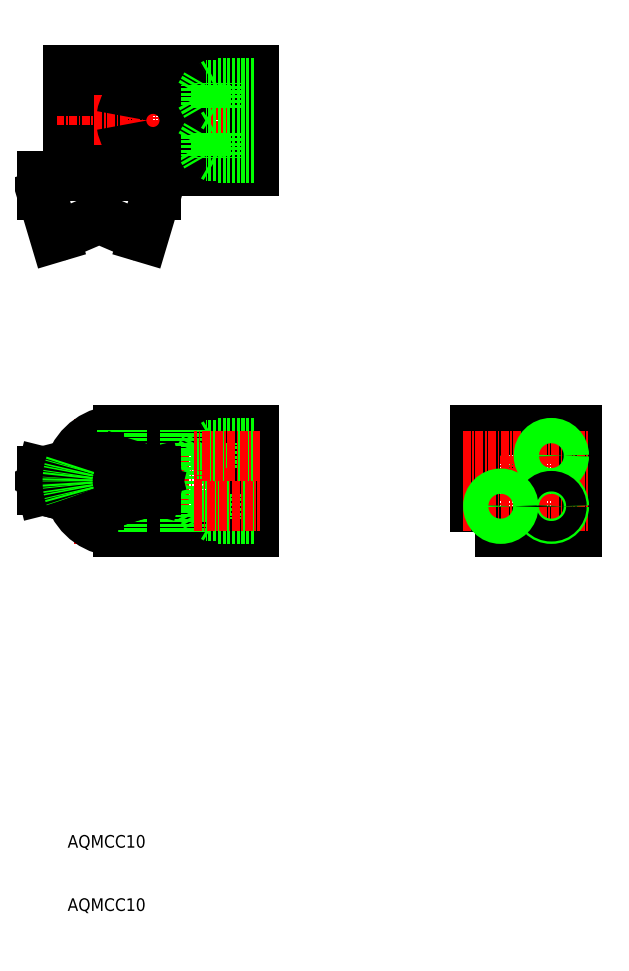
<metadata>
{"format":"dxf","ext":"dxf","renderer":"ezdxf+matplotlib","layout":"modelspace","background":"white","min_lineweight":24,"dpi":150}
</metadata>
<code>
0
SECTION
2
ENTITIES
0
CIRCLE
8
0
10
-78.21
20
-3563
30
0
40
2
0
CIRCLE
8
0
10
-78.21
20
-3563
30
0
40
1.621
0
LINE
8
0
10
-139.5
20
-3511
30
0
11
-139.5
21
-3518
31
0
0
LINE
8
0
10
-144
20
-3511
30
0
11
-144
21
-3518
31
0
0
LINE
8
0
10
-139.7
20
-3502
30
0
11
-139.7
21
-3509
31
0
0
LINE
8
0
10
-140.1
20
-3502
30
0
11
-140.1
21
-3509
31
0
0
LINE
8
0
10
-143.3
20
-3502
30
0
11
-143.3
21
-3509
31
0
0
LINE
8
0
10
-143.7
20
-3502
30
0
11
-143.7
21
-3509
31
0
0
CIRCLE
8
0
10
-141.7
20
-3567
30
0
40
2.25
0
LINE
8
CENTER
10
-70.21
20
-3557
30
0
11
-70.21
21
-3577
31
0
0
LINE
8
CENTER
10
-78.21
20
-3557
30
0
11
-78.21
21
-3577
31
0
0
LINE
8
CENTER
10
-84.21
20
-3567
30
0
11
-64.21
21
-3567
31
0
0
LINE
8
CENTER
10
-74.21
20
-3557
30
0
11
-74.21
21
-3577
31
0
0
POLYLINE
8
0
66
     1
10
0
20
0
30
0
70
     1
0
VERTEX
8
0
10
-82.21
20
-3575
30
0
0
VERTEX
8
0
10
-66.21
20
-3575
30
0
0
VERTEX
8
0
10
-66.21
20
-3559
30
0
0
VERTEX
8
0
10
-82.21
20
-3559
30
0
0
SEQEND
8
0
0
LINE
8
CENTER
10
-141.7
20
-3577
30
0
11
-141.7
21
-3557
31
0
0
LINE
8
CENTER
10
-141.7
20
-3500
30
0
11
-141.7
21
-3520
31
0
0
LINE
8
CENTER
10
-133.2
20
-3557
30
0
11
-133.2
21
-3577
31
0
0
LINE
8
CENTER
10
-126.7
20
-3514
30
0
11
-116.2
21
-3514
31
0
0
LINE
8
CENTER
10
-116.2
20
-3506
30
0
11
-126.7
21
-3506
31
0
0
LINE
8
0
10
-146.7
20
-3511
30
0
11
-138.1
21
-3511
31
0
0
LINE
8
0
10
-146.7
20
-3509
30
0
11
-138.1
21
-3509
31
0
0
LINE
8
CENTER
10
-115.2
20
-3510
30
0
11
-148.7
21
-3510
31
0
0
LINE
8
CENTER
10
-148.7
20
-3567
30
0
11
-115.2
21
-3567
31
0
0
LINE
8
CENTER
10
-133.2
20
-3500
30
0
11
-133.2
21
-3520
31
0
0
LINE
8
0
10
-138.7
20
-3559
30
0
11
-117.2
21
-3559
31
0
0
LINE
8
0
10
-138.7
20
-3575
30
0
11
-117.2
21
-3575
31
0
0
LINE
8
0
10
-117.2
20
-3559
30
0
11
-117.2
21
-3575
31
0
0
POLYLINE
8
0
66
     1
10
0
20
0
30
0
0
VERTEX
8
0
10
-146.7
20
-3509
30
0
0
VERTEX
8
0
10
-146.7
20
-3502
30
0
0
VERTEX
8
0
10
-117.2
20
-3502
30
0
0
VERTEX
8
0
10
-117.2
20
-3518
30
0
0
VERTEX
8
0
10
-146.7
20
-3518
30
0
0
VERTEX
8
0
10
-146.7
20
-3511
30
0
0
SEQEND
8
0
0
TEXT
8
0
10
-146.7
20
-3625
30
0
40
2
1
AQMCC10
0
TEXT
8
0
10
-146.7
20
-3635
30
0
40
2
1
AQMCC10
0
ARC
8
0
10
-138.7
20
-3567
30
0
40
8
50
90
51
160.8
0
ARC
8
0
10
-133.2
20
-3510
30
0
40
5
50
188.6
51
171.4
0
LINE
8
0
10
-138.1
20
-3575
30
0
11
-138.1
21
-3559
31
0
0
LINE
8
0
10
-128.2
20
-3575
30
0
11
-128.2
21
-3559
31
0
0
LINE
8
CENTER
10
-84.21
20
-3571
30
0
11
-64.21
21
-3571
31
0
0
LINE
8
CENTER
10
-84.21
20
-3563
30
0
11
-64.21
21
-3563
31
0
0
CIRCLE
8
0
10
-70.21
20
-3563
30
0
40
1.621
0
CIRCLE
8
0
10
-70.21
20
-3563
30
0
40
2
0
CIRCLE
8
0
10
-70.21
20
-3571
30
0
40
2
0
CIRCLE
8
0
10
-70.21
20
-3571
30
0
40
1.621
0
CIRCLE
8
0
10
-78.21
20
-3571
30
0
40
1.621
0
CIRCLE
8
0
10
-78.21
20
-3571
30
0
40
2
0
LINE
8
0
10
-123.2
20
-3508
30
0
11
-123.2
21
-3504
31
0
0
LINE
8
0
10
-124.8
20
-3508
30
0
11
-124.8
21
-3505
31
0
0
LINE
8
0
10
-125.7
20
-3506
30
0
11
-124.8
21
-3505
31
0
0
LINE
8
0
10
-117.2
20
-3508
30
0
11
-123.2
21
-3508
31
0
0
LINE
8
0
10
-117.2
20
-3508
30
0
11
-124.8
21
-3508
31
0
0
LINE
8
0
10
-123.2
20
-3508
30
0
11
-123.9
21
-3508
31
0
0
LINE
8
0
10
-125.7
20
-3506
30
0
11
-124.8
21
-3508
31
0
0
LINE
8
0
10
-117.2
20
-3504
30
0
11
-123.2
21
-3504
31
0
0
LINE
8
0
10
-117.2
20
-3505
30
0
11
-124.8
21
-3505
31
0
0
LINE
8
0
10
-123.2
20
-3504
30
0
11
-123.9
21
-3505
31
0
0
LINE
8
0
10
-123.2
20
-3516
30
0
11
-123.9
21
-3516
31
0
0
LINE
8
0
10
-117.2
20
-3516
30
0
11
-124.8
21
-3516
31
0
0
LINE
8
0
10
-117.2
20
-3516
30
0
11
-123.2
21
-3516
31
0
0
LINE
8
0
10
-125.7
20
-3514
30
0
11
-124.8
21
-3513
31
0
0
LINE
8
0
10
-123.2
20
-3512
30
0
11
-123.9
21
-3513
31
0
0
LINE
8
0
10
-117.2
20
-3513
30
0
11
-124.8
21
-3513
31
0
0
LINE
8
0
10
-117.2
20
-3512
30
0
11
-123.2
21
-3512
31
0
0
LINE
8
0
10
-125.7
20
-3514
30
0
11
-124.8
21
-3516
31
0
0
LINE
8
0
10
-124.8
20
-3513
30
0
11
-124.8
21
-3516
31
0
0
LINE
8
0
10
-123.2
20
-3512
30
0
11
-123.2
21
-3516
31
0
0
LINE
8
0
10
-123.2
20
-3569
30
0
11
-123.2
21
-3573
31
0
0
LINE
8
0
10
-124.8
20
-3570
30
0
11
-124.8
21
-3573
31
0
0
LINE
8
0
10
-125.7
20
-3571
30
0
11
-124.8
21
-3573
31
0
0
LINE
8
0
10
-117.2
20
-3569
30
0
11
-123.2
21
-3569
31
0
0
LINE
8
0
10
-117.2
20
-3570
30
0
11
-124.8
21
-3570
31
0
0
LINE
8
0
10
-123.2
20
-3569
30
0
11
-123.9
21
-3570
31
0
0
LINE
8
0
10
-125.7
20
-3571
30
0
11
-124.8
21
-3570
31
0
0
LINE
8
0
10
-117.2
20
-3573
30
0
11
-123.2
21
-3573
31
0
0
LINE
8
0
10
-117.2
20
-3573
30
0
11
-124.8
21
-3573
31
0
0
LINE
8
0
10
-123.2
20
-3573
30
0
11
-123.9
21
-3573
31
0
0
LINE
8
0
10
-123.2
20
-3561
30
0
11
-123.9
21
-3562
31
0
0
LINE
8
0
10
-117.2
20
-3562
30
0
11
-124.8
21
-3562
31
0
0
LINE
8
0
10
-117.2
20
-3561
30
0
11
-123.2
21
-3561
31
0
0
LINE
8
0
10
-125.7
20
-3563
30
0
11
-124.8
21
-3565
31
0
0
LINE
8
0
10
-123.2
20
-3565
30
0
11
-123.9
21
-3565
31
0
0
LINE
8
0
10
-117.2
20
-3565
30
0
11
-124.8
21
-3565
31
0
0
LINE
8
0
10
-117.2
20
-3565
30
0
11
-123.2
21
-3565
31
0
0
LINE
8
0
10
-125.7
20
-3563
30
0
11
-124.8
21
-3562
31
0
0
LINE
8
0
10
-124.8
20
-3565
30
0
11
-124.8
21
-3562
31
0
0
LINE
8
0
10
-123.2
20
-3565
30
0
11
-123.2
21
-3561
31
0
0
LINE
8
CENTER
10
-116.2
20
-3563
30
0
11
-126.7
21
-3563
31
0
0
LINE
8
CENTER
10
-126.7
20
-3571
30
0
11
-116.2
21
-3571
31
0
0
LINE
8
0
10
-141.7
20
-3563
30
0
11
-141.7
21
-3571
31
0
0
LINE
8
0
10
-150.7
20
-3566
30
0
11
-150.7
21
-3569
31
0
0
ARC
8
0
10
-160.8
20
-3516
30
0
40
50.26
50
281.6
51
292.4
0
LINE
8
0
10
-148.7
20
-3566
30
0
11
-148.7
21
-3568
31
0
0
ARC
8
0
10
-152.5
20
-3546
30
0
40
20.23
50
280.7
51
302.2
0
LINE
8
0
10
-148.7
20
-3566
30
0
11
-150.7
21
-3566
31
0
0
ARC
8
0
10
-160.8
20
-3618
30
0
40
50.26
50
67.64
51
78.38
0
ARC
8
0
10
-160.8
20
-3618
30
0
40
50.26
50
67.64
51
78.38
0
ARC
8
0
10
-152.5
20
-3588
30
0
40
20.23
50
57.84
51
79.27
0
LINE
8
0
10
-148.7
20
-3568
30
0
11
-150.7
21
-3569
31
0
0
LINE
8
0
10
-132.7
20
-3566
30
0
11
-132.7
21
-3569
31
0
0
ARC
8
0
10
-122.6
20
-3516
30
0
40
50.26
50
247.6
51
258.4
0
LINE
8
0
10
-134.7
20
-3566
30
0
11
-134.7
21
-3568
31
0
0
ARC
8
0
10
-130.9
20
-3546
30
0
40
20.23
50
237.8
51
259.3
0
LINE
8
0
10
-134.7
20
-3566
30
0
11
-132.7
21
-3566
31
0
0
ARC
8
0
10
-122.6
20
-3618
30
0
40
50.26
50
101.6
51
112.4
0
ARC
8
0
10
-122.6
20
-3618
30
0
40
50.26
50
101.6
51
112.4
0
ARC
8
0
10
-130.9
20
-3588
30
0
40
20.23
50
100.7
51
122.2
0
LINE
8
0
10
-134.7
20
-3568
30
0
11
-132.7
21
-3569
31
0
0
LINE
8
0
10
-132.7
20
-3519
30
0
11
-150.7
21
-3519
31
0
0
POLYLINE
8
0
66
     1
10
0
20
0
30
0
0
VERTEX
8
0
10
-134.7
20
-3529
30
0
0
VERTEX
8
0
10
-141.7
20
-3526
30
0
0
VERTEX
8
0
10
-148.7
20
-3529
30
0
0
SEQEND
8
0
0
LINE
8
0
10
-132.7
20
-3522
30
0
11
-134.7
21
-3529
31
0
0
LINE
8
0
10
-132.7
20
-3522
30
0
11
-132.7
21
-3519
31
0
0
LINE
8
0
10
-132.7
20
-3519
30
0
11
-150.7
21
-3519
31
0
0
LINE
8
0
10
-150.7
20
-3522
30
0
11
-148.7
21
-3529
31
0
0
LINE
8
0
10
-150.7
20
-3522
30
0
11
-150.7
21
-3519
31
0
0
LINE
8
0
10
-137.7
20
-3519
30
0
11
-137.7
21
-3518
31
0
0
LINE
8
0
10
-145.7
20
-3519
30
0
11
-145.7
21
-3518
31
0
0
ARC
8
0
10
-138.7
20
-3567
30
0
40
8
50
160.8
51
199.2
0
ARC
8
0
10
-138.7
20
-3567
30
0
40
8
50
199.2
51
270
0
ENDSEC
0
EOF

</code>
